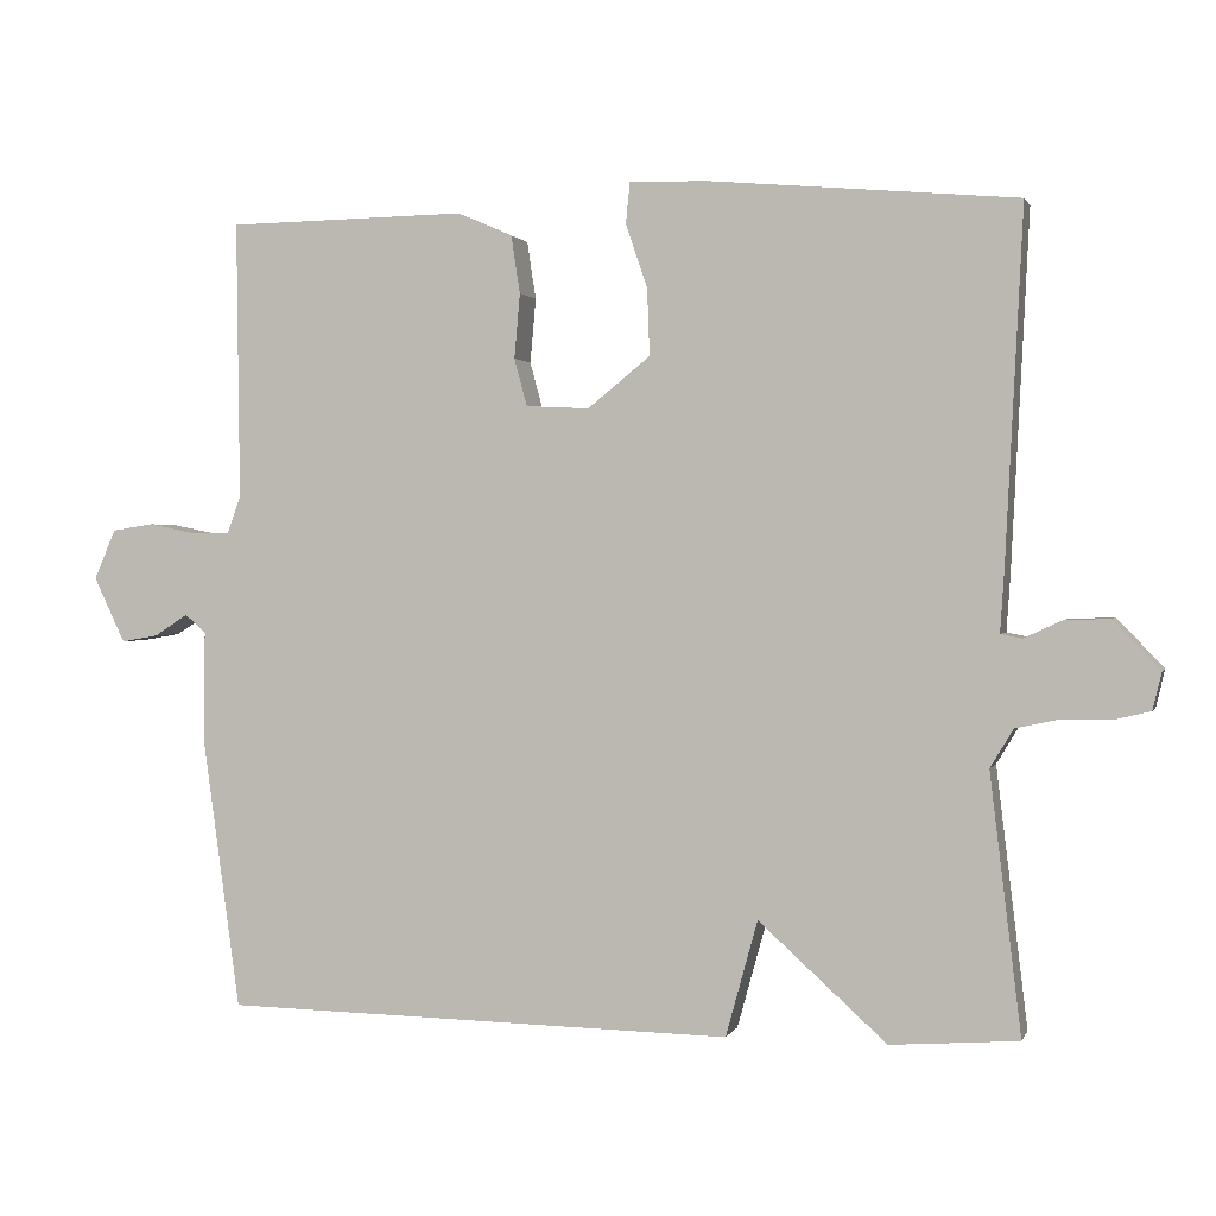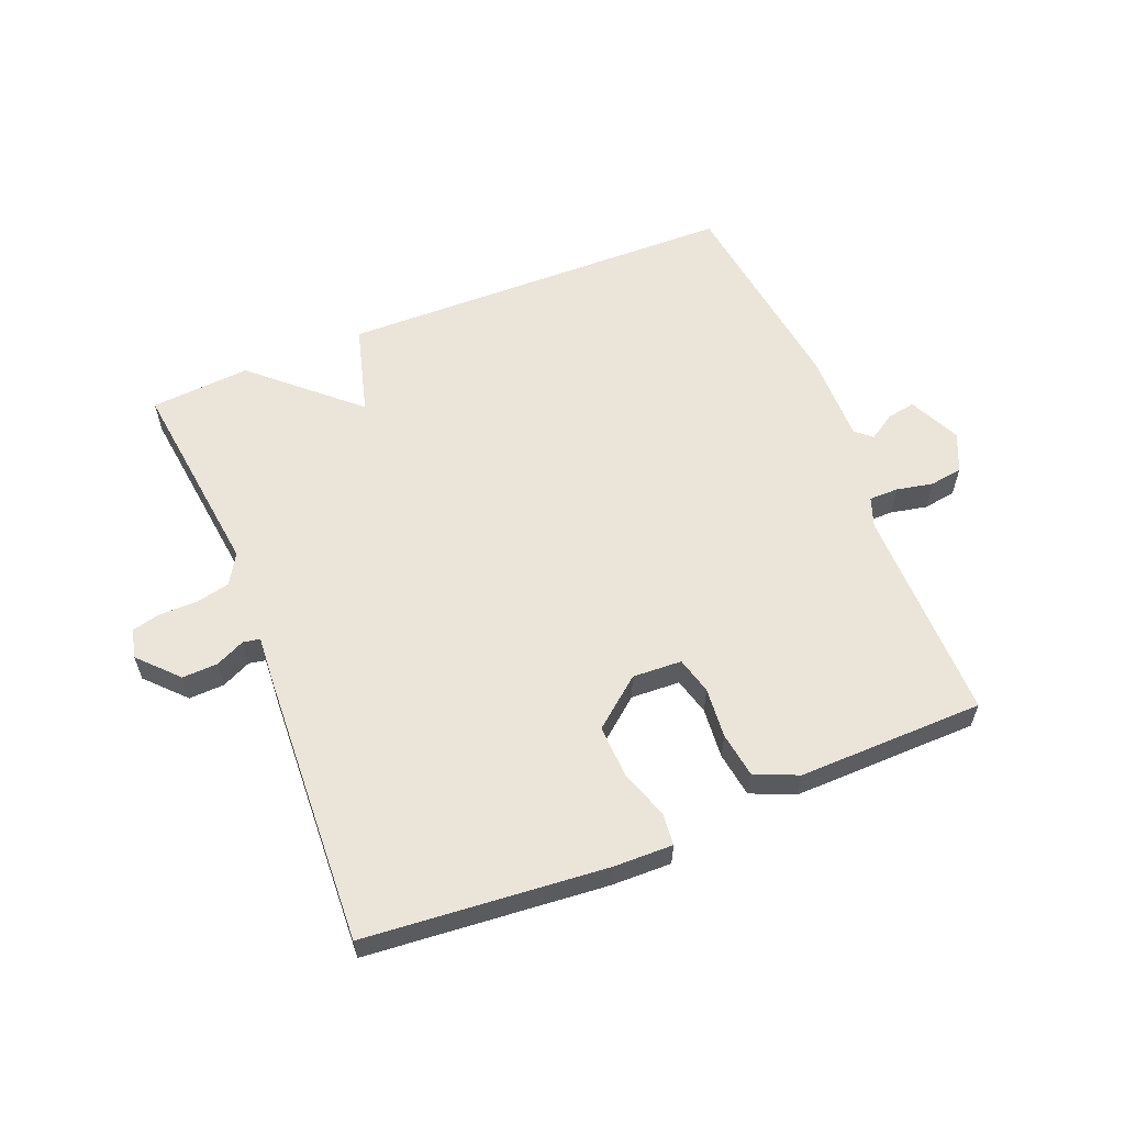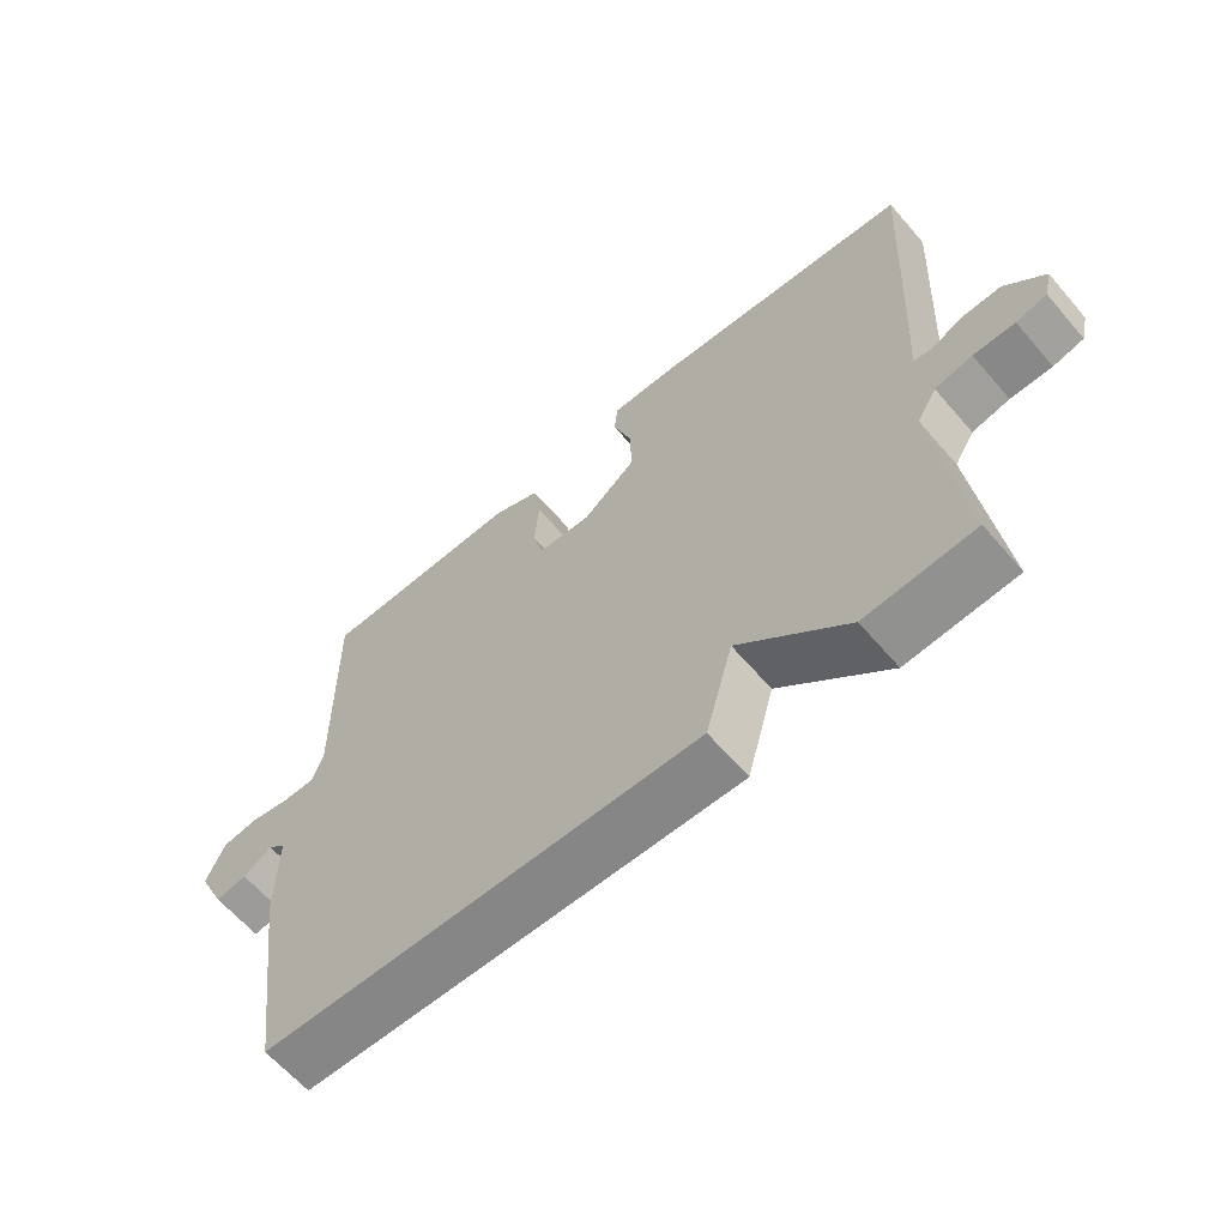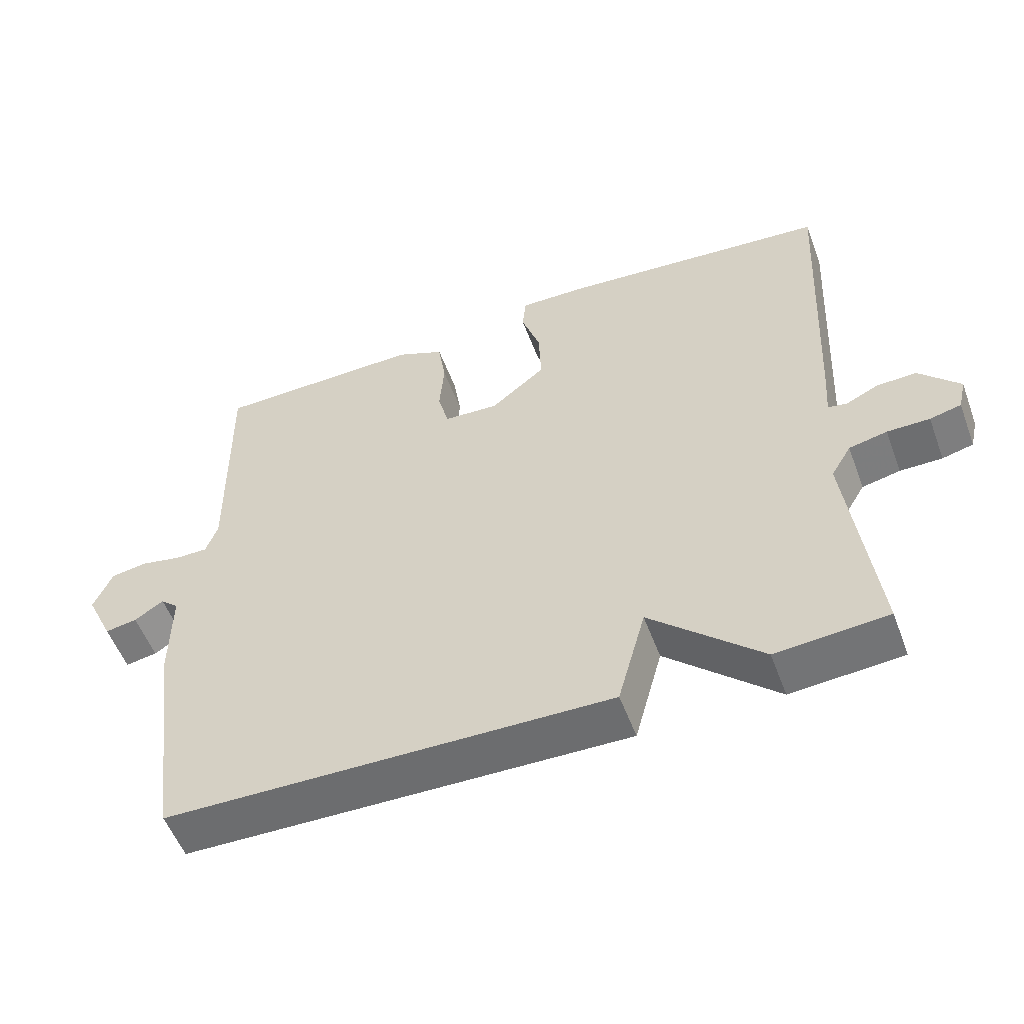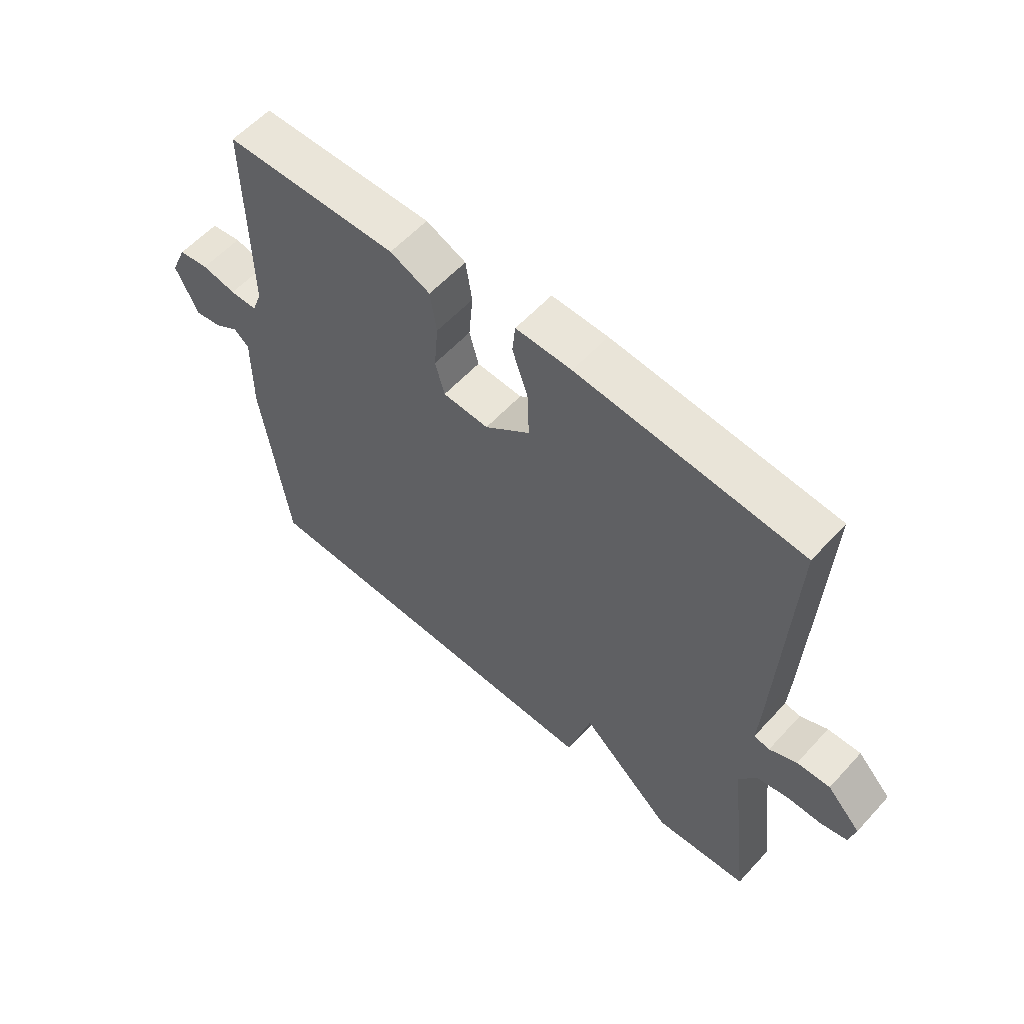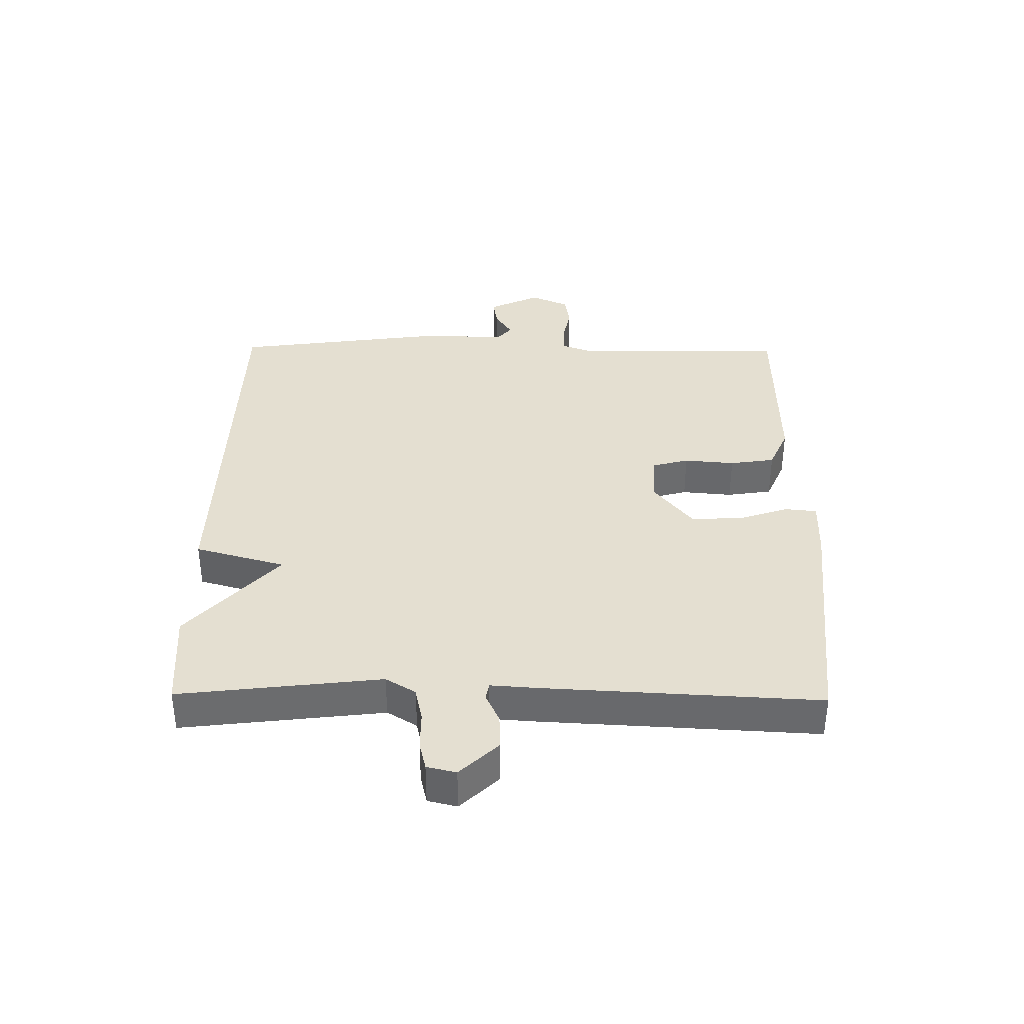
<metadata>
{"format":"obj","ext":"obj","renderer":"f3d","projection":"perspective","resolution":1024,"background":"white","views":[{"elev":1.1,"azim":-165.2,"up":"+Z"},{"elev":59.3,"azim":-22.0,"up":"+Y"},{"elev":-62.8,"azim":-139.4,"up":"+Z"},{"elev":-54.3,"azim":-159.7,"up":"+Z"},{"elev":58.1,"azim":-138.0,"up":"+Z"},{"elev":36.8,"azim":-89.2,"up":"+Y"}]}
</metadata>
<code>
v -0.5 0.07 0.5
v -0.115 0.07 0.534
v -0.019 0.07 0.536
v -0.014 0.07 0.485
v -0.041 0.07 0.405
v -0.044 0.07 0.322
v 0.034 0.07 0.259
v 0.113 0.07 0.263
v 0.129 0.07 0.322
v 0.122 0.07 0.403
v 0.133 0.07 0.475
v 0.202 0.07 0.505
v 0.5 0.07 0.5
v 0.496 0.07 0.153
v 0.513 0.07 0.106
v 0.56 0.07 0.106
v 0.619 0.07 0.118
v 0.671 0.07 0.11
v 0.698 0.07 0.048
v 0.659 0.07 -0.034
v 0.613 0.07 -0.026
v 0.571 0.07 0.001
v 0.545 0.07 -0.022
v 0.546 0.07 -0.165
v 0.5 0.07 -0.5
v -0.14 0.07 -0.512
v -0.18 0.07 -0.367
v -0.34 0.07 -0.512
v -0.5 0.07 -0.5
v -0.461 0.07 -0.176
v -0.49 0.07 -0.128
v -0.545 0.07 -0.116
v -0.606 0.07 -0.116
v -0.651 0.07 -0.105
v -0.662 0.07 -0.058
v -0.604 0.07 0.003
v -0.547 0.07 0.001
v -0.5 0.07 -0.021
v -0.473 0.07 -0.016
v -0.478 0.07 0.059
v -0.5 0 0.5
v -0.115 0 0.534
v -0.019 0 0.536
v -0.014 0 0.485
v -0.041 0 0.405
v -0.044 0 0.322
v 0.034 0 0.259
v 0.113 0 0.263
v 0.129 0 0.322
v 0.122 0 0.403
v 0.133 0 0.475
v 0.202 0 0.505
v 0.5 0 0.5
v 0.496 0 0.153
v 0.513 0 0.106
v 0.56 0 0.106
v 0.619 0 0.118
v 0.671 0 0.11
v 0.698 0 0.048
v 0.659 0 -0.034
v 0.613 0 -0.026
v 0.571 0 0.001
v 0.545 0 -0.022
v 0.546 0 -0.165
v 0.5 0 -0.5
v -0.14 0 -0.512
v -0.18 0 -0.367
v -0.34 0 -0.512
v -0.5 0 -0.5
v -0.461 0 -0.176
v -0.49 0 -0.128
v -0.545 0 -0.116
v -0.606 0 -0.116
v -0.651 0 -0.105
v -0.662 0 -0.058
v -0.604 0 0.003
v -0.547 0 0.001
v -0.5 0 -0.021
v -0.473 0 -0.016
v -0.478 0 0.059
f 3 4 5
f 2 3 5
f 1 2 5
f 40 1 5
f 39 40 5
f 36 37 38
f 35 36 38
f 34 35 38
f 33 34 38
f 32 33 38
f 31 32 38 39
f 39 5 6
f 31 39 6
f 30 31 6
f 30 6 7
f 29 30 7
f 28 29 7
f 27 28 7
f 27 7 8
f 26 27 8
f 25 26 8
f 24 25 8
f 23 24 8
f 20 21 22
f 19 20 22
f 18 19 22
f 17 18 22
f 16 17 22
f 15 16 22 23
f 23 8 9
f 15 23 9
f 14 15 9
f 12 13 14
f 11 12 14
f 10 11 14
f 9 10 14
f 45 44 43
f 45 43 42
f 45 42 41
f 45 41 80
f 45 80 79
f 78 77 76
f 78 76 75
f 78 75 74
f 78 74 73
f 78 73 72
f 79 78 72 71
f 46 45 79
f 46 79 71
f 46 71 70
f 47 46 70
f 47 70 69
f 47 69 68
f 47 68 67
f 48 47 67
f 48 67 66
f 48 66 65
f 48 65 64
f 48 64 63
f 62 61 60
f 62 60 59
f 62 59 58
f 62 58 57
f 62 57 56
f 63 62 56 55
f 49 48 63
f 49 63 55
f 49 55 54
f 54 53 52
f 54 52 51
f 54 51 50
f 54 50 49
f 1 41 42 2
f 2 42 43 3
f 3 43 44 4
f 4 44 45 5
f 5 45 46 6
f 6 46 47 7
f 7 47 48 8
f 8 48 49 9
f 9 49 50 10
f 10 50 51 11
f 11 51 52 12
f 12 52 53 13
f 13 53 54 14
f 14 54 55 15
f 15 55 56 16
f 16 56 57 17
f 17 57 58 18
f 18 58 59 19
f 19 59 60 20
f 20 60 61 21
f 21 61 62 22
f 22 62 63 23
f 23 63 64 24
f 24 64 65 25
f 25 65 66 26
f 26 66 67 27
f 27 67 68 28
f 28 68 69 29
f 29 69 70 30
f 30 70 71 31
f 31 71 72 32
f 32 72 73 33
f 33 73 74 34
f 34 74 75 35
f 35 75 76 36
f 36 76 77 37
f 37 77 78 38
f 38 78 79 39
f 39 79 80 40
f 40 80 41 1

</code>
